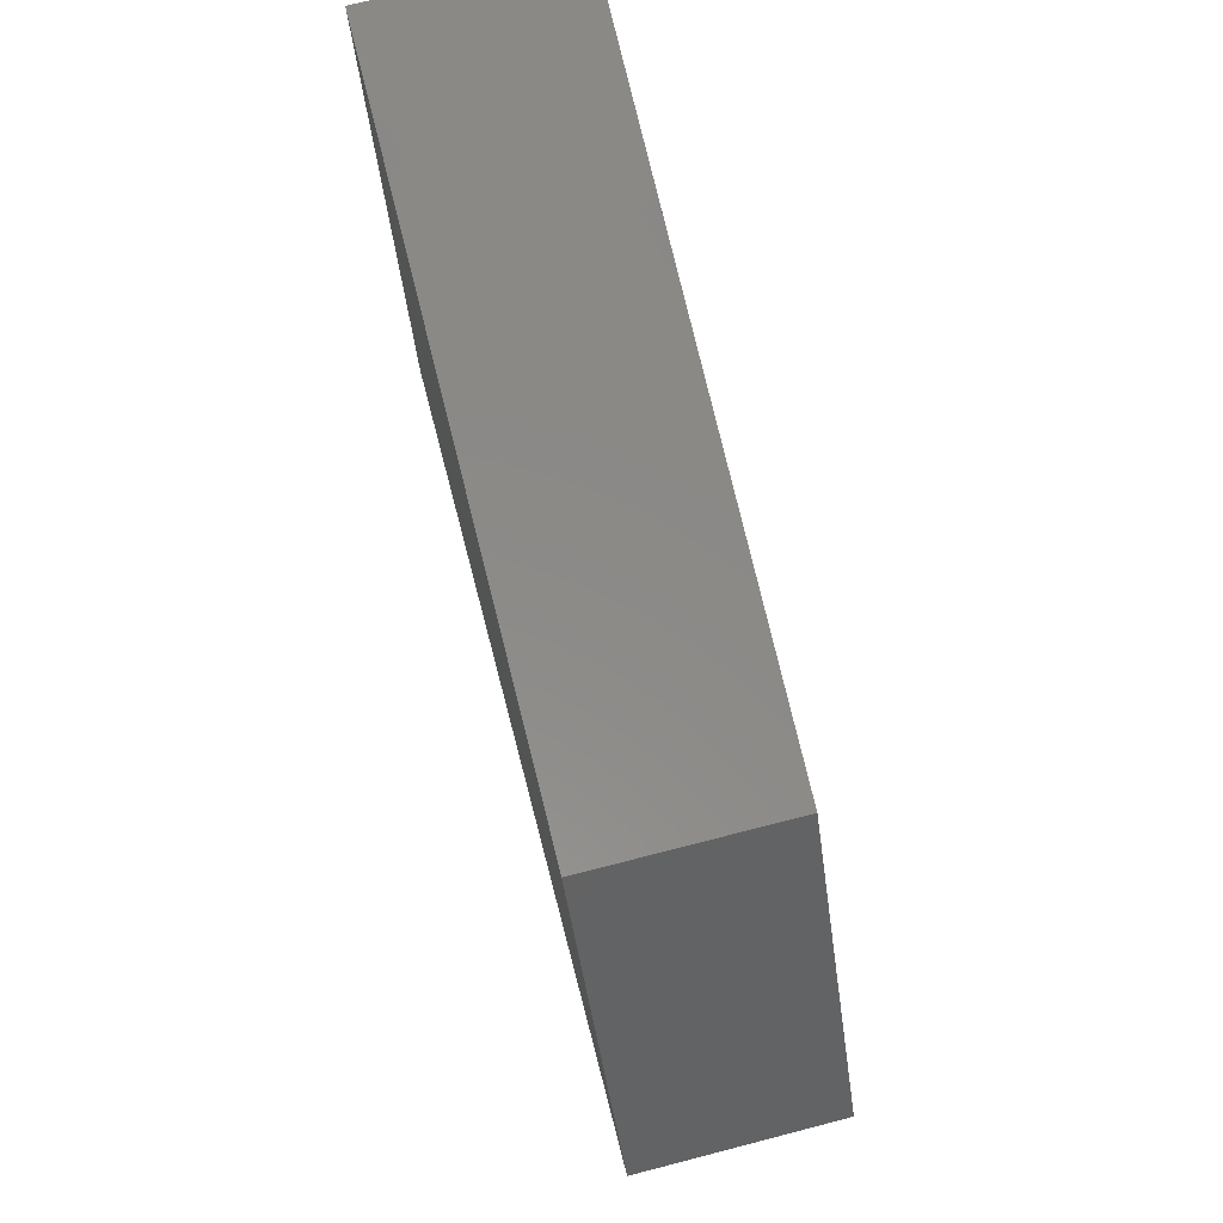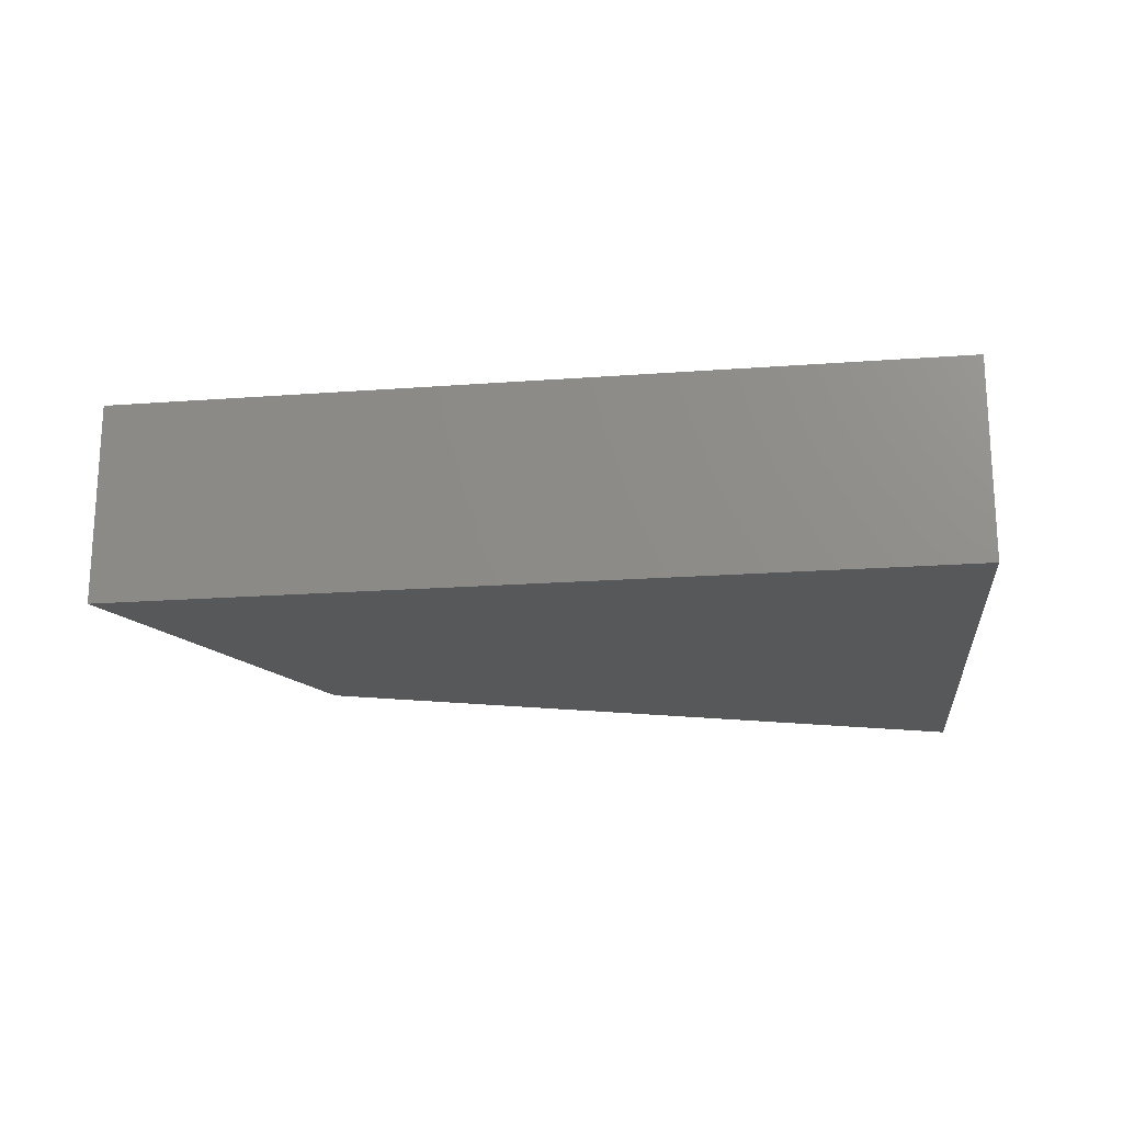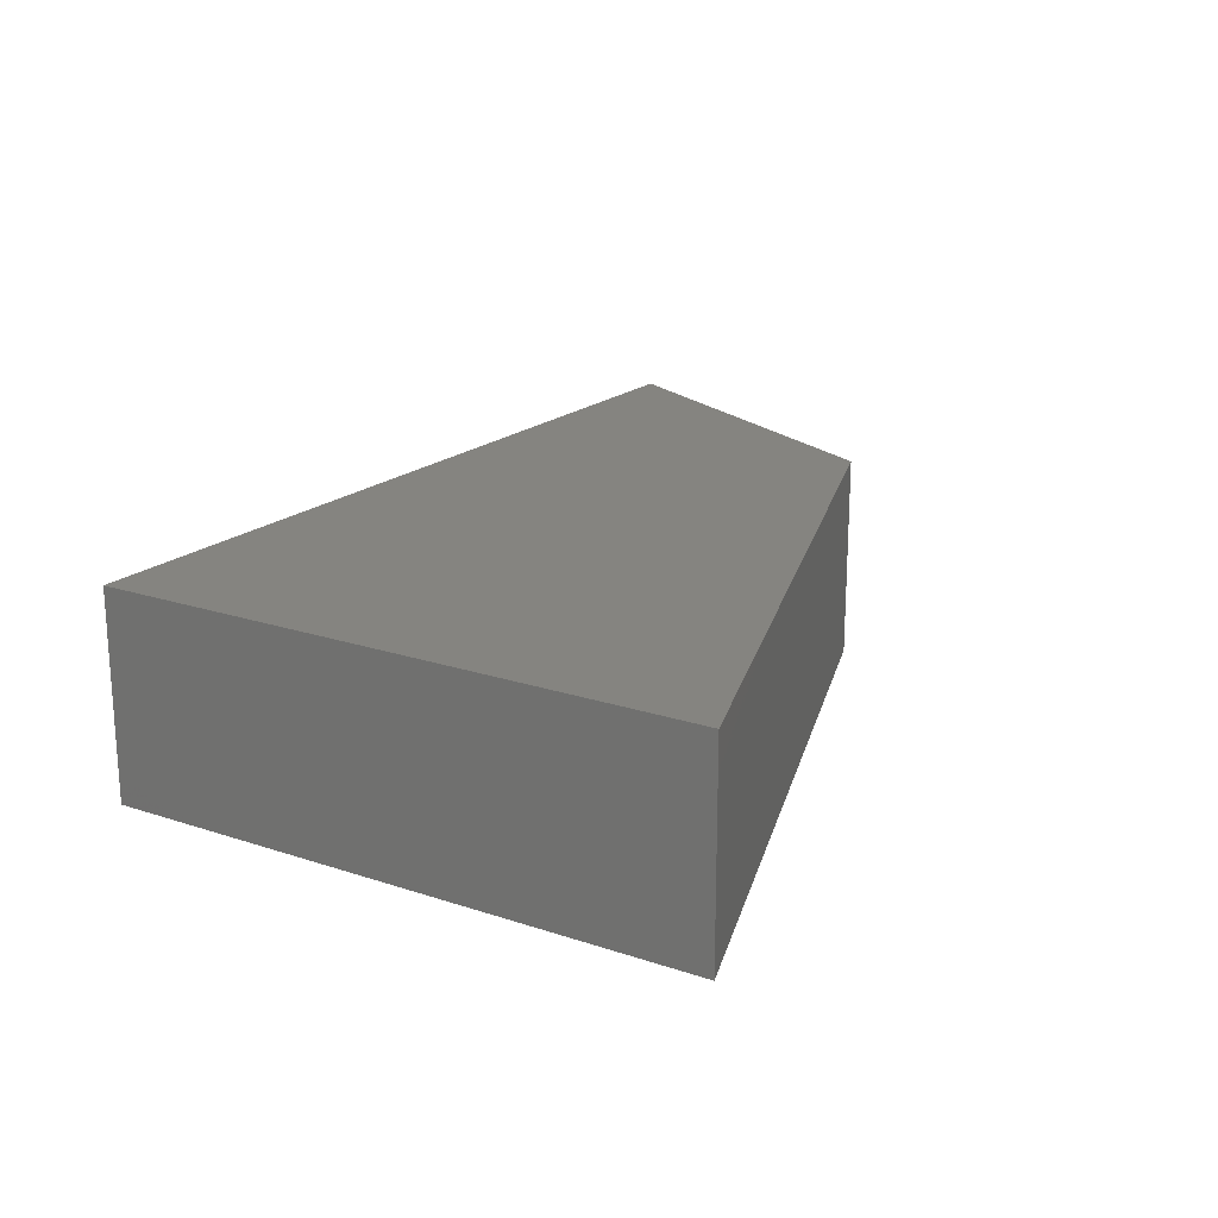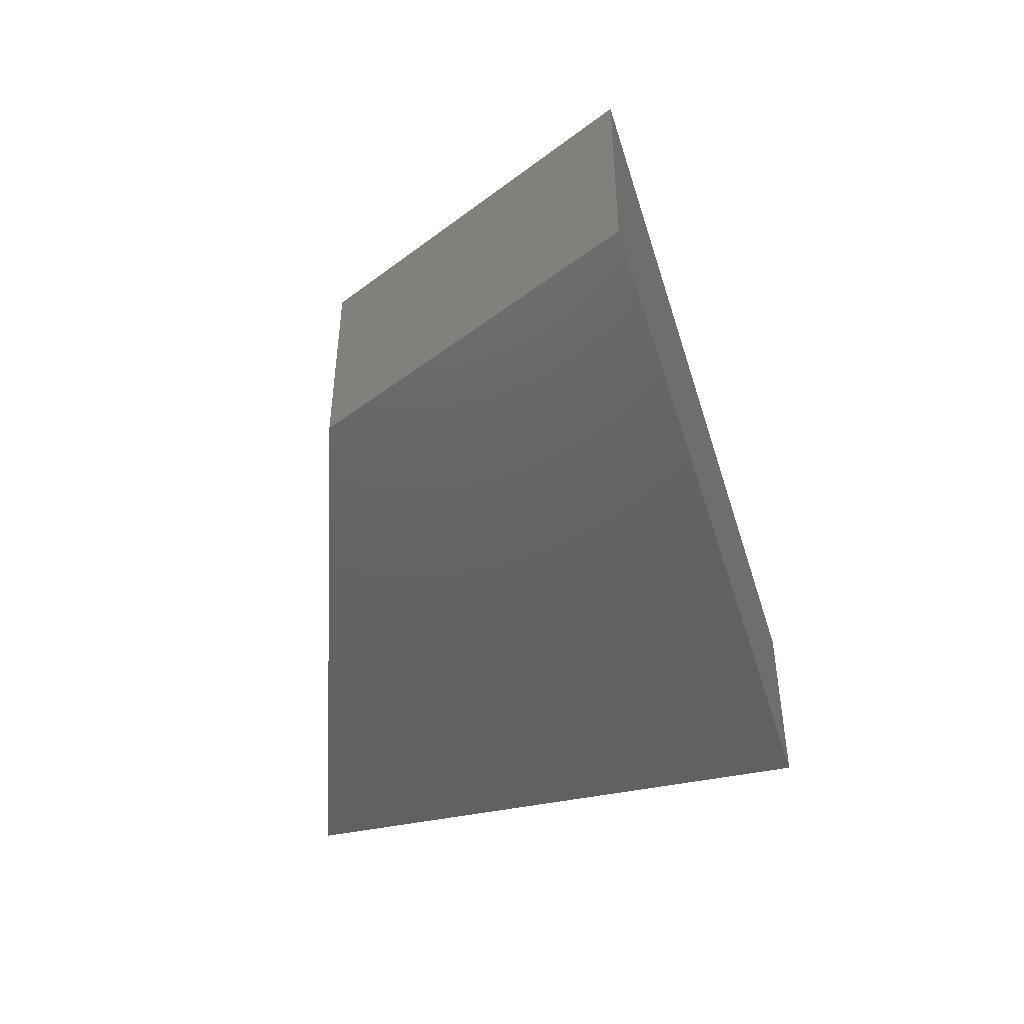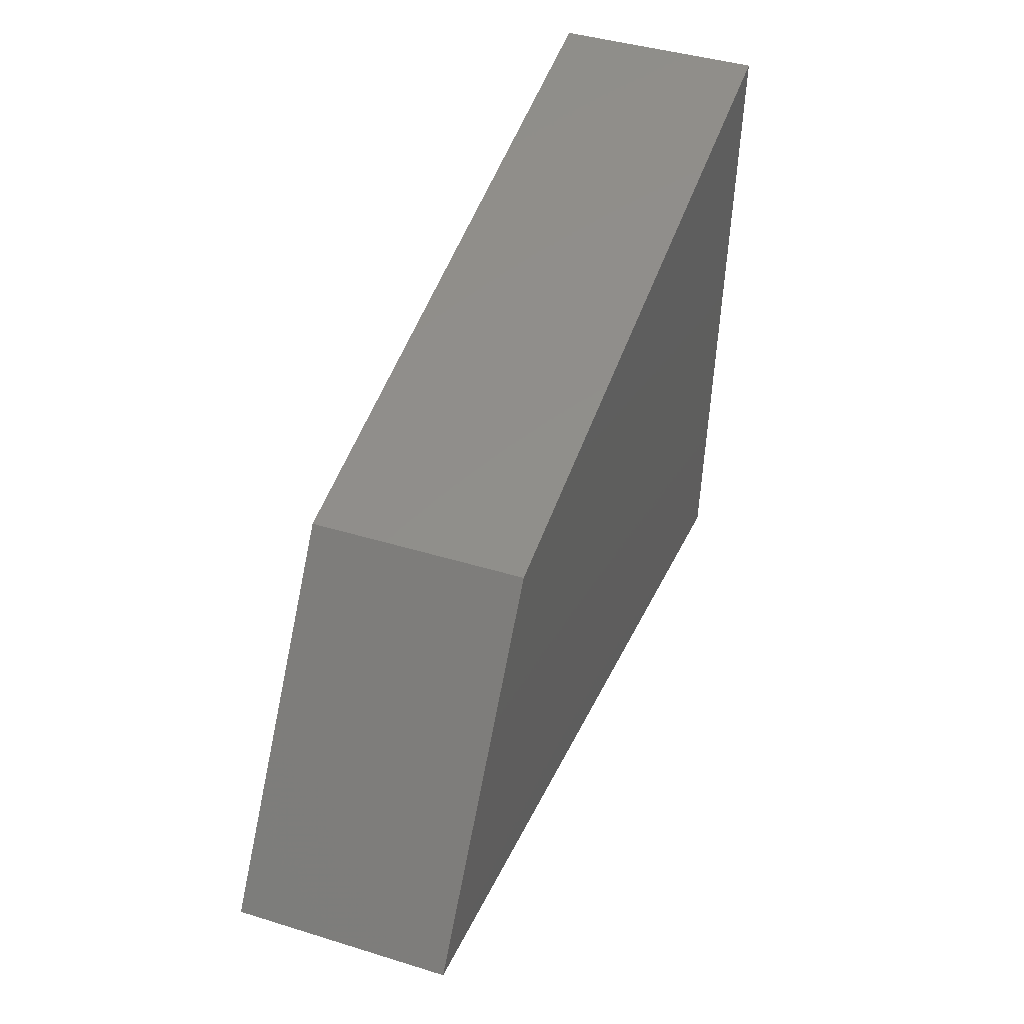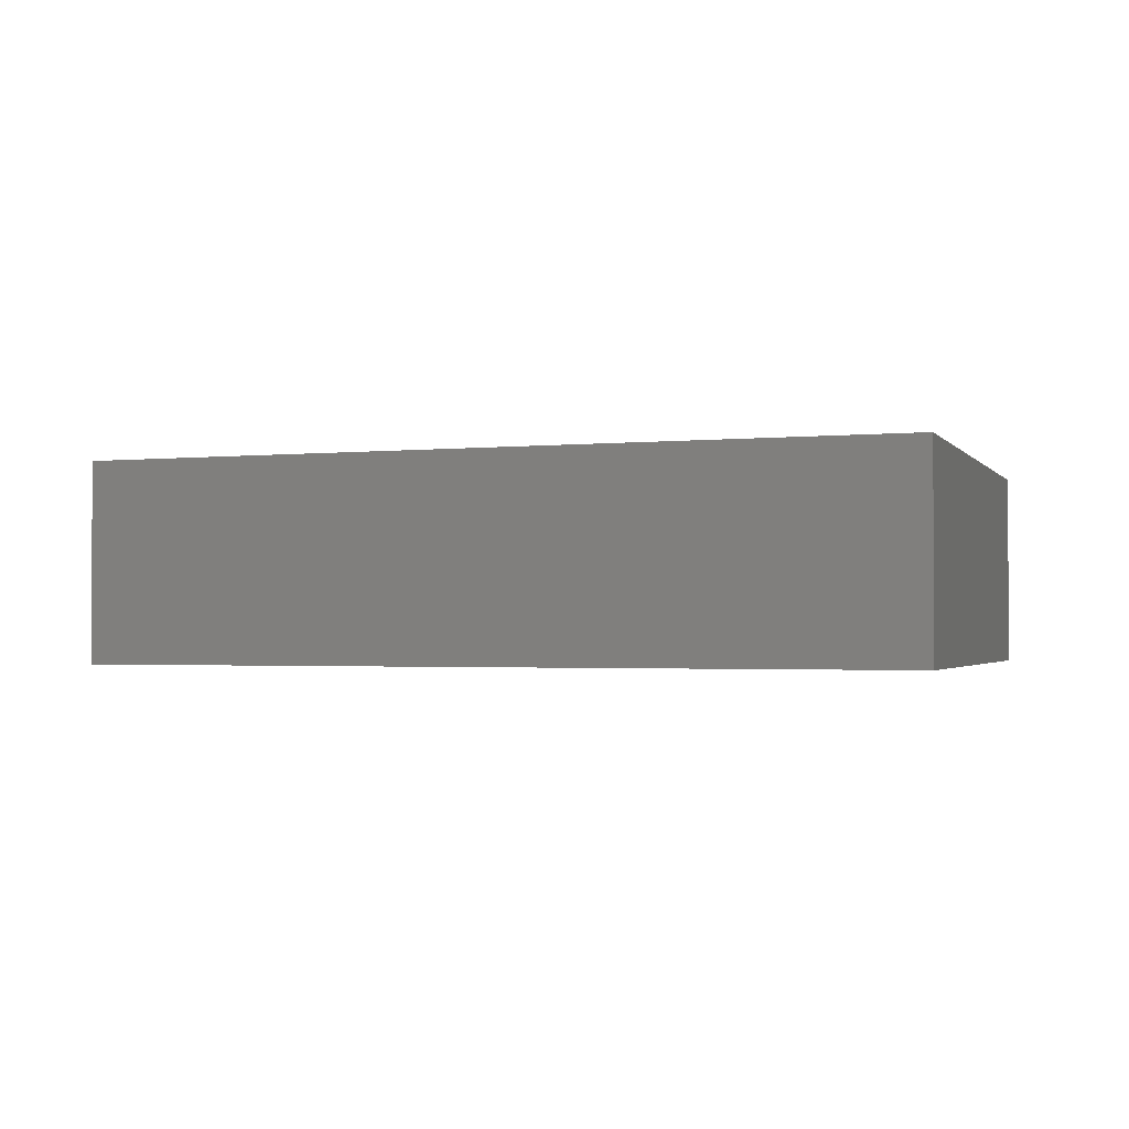
<metadata>
{"format":"stl","ext":"stl","renderer":"f3d","projection":"perspective","resolution":1024,"background":"white","views":[{"elev":73.1,"azim":-104.4,"up":"+Y"},{"elev":-19.5,"azim":-1.5,"up":"+Z"},{"elev":19.9,"azim":114.8,"up":"+Z"},{"elev":-45.1,"azim":-82.8,"up":"+Z"},{"elev":41.6,"azim":-69.5,"up":"+Y"},{"elev":-1.8,"azim":11.5,"up":"+Z"}]}
</metadata>
<code>
# stl→obj: 12 verts, 20 faces
v -0.2242 0.3716 -0.01587
v -1.003 0.5014 0.1587
v -1.003 0.5014 -0.01587
v -0.2242 0.3716 0.1587
v -0.8083 0.7935 0.1587
v -0.8083 0.7935 -0.01587
v -0.1593 0.9233 -0.01587
v -0.1593 0.9233 0.1587
v -1.003 0.5014 -0.03175
v -0.2242 0.3716 -0.03175
v -0.8083 0.7935 -0.03175
v -0.1593 0.9233 -0.03175
f 1 2 3
f 1 4 2
f 3 5 6
f 3 2 5
f 7 4 1
f 7 8 4
f 1 3 9
f 1 9 10
f 4 5 2
f 8 5 4
f 6 8 7
f 6 5 8
f 3 6 11
f 3 11 9
f 7 1 10
f 7 10 12
f 10 9 11
f 12 10 11
f 6 7 12
f 6 12 11

</code>
